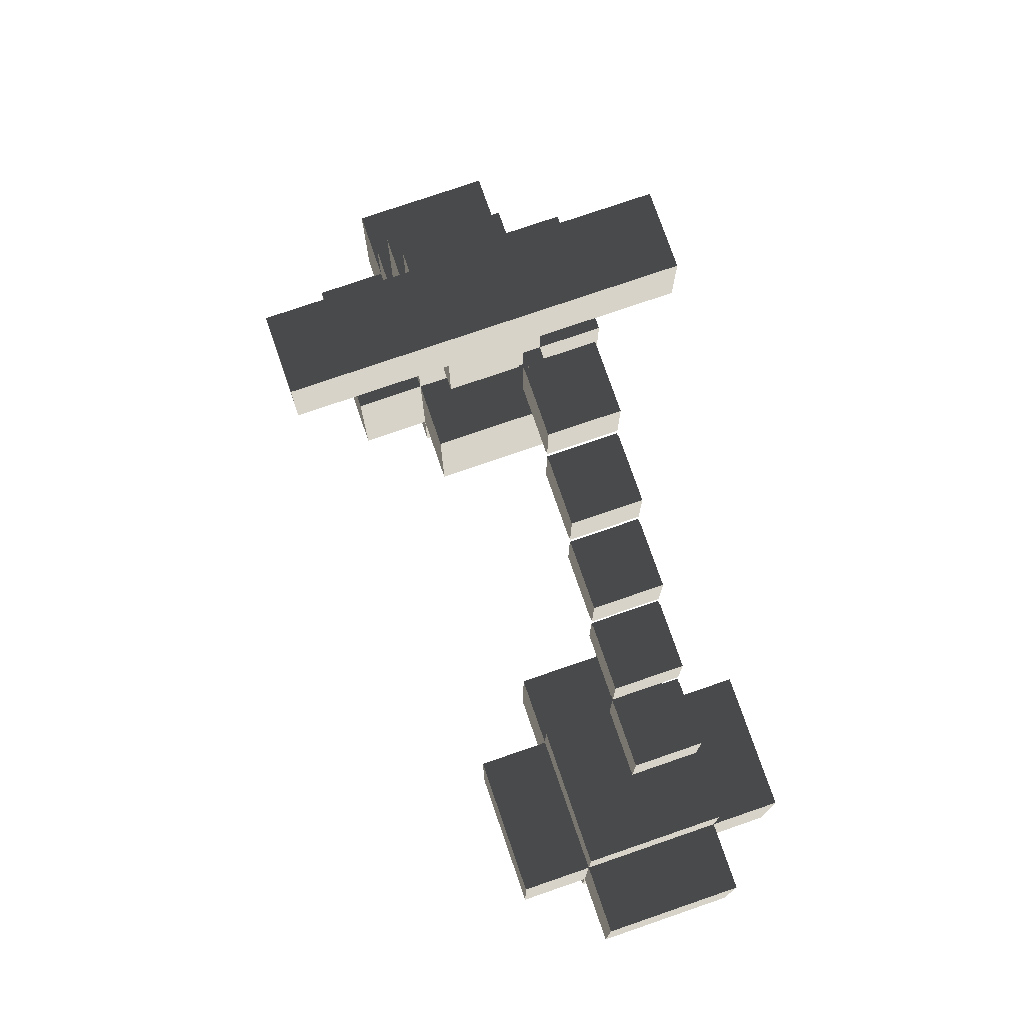
<metadata>
{"format":"obj","ext":"obj","renderer":"f3d","projection":"perspective","resolution":1024,"background":"white","views":[{"elev":76.0,"azim":-19.0,"up":"+Z"}]}
</metadata>
<code>
v 20 24.25 20
v 20 24.25 20.25
v 24 24.25 20.25
v 24 24.25 20
v 20 28.25 24
v 20 28.25 24.25
v 24 28.25 24.25
v 24 28.25 24
v 20 32.25 28
v 20 32.25 28.25
v 24 32.25 28.25
v 24 32.25 28
v 16 48.25 27.75
v 16 48.25 28
v 20 48.25 28
v 20 48.25 27.75
v 20 36.25 32
v 20 36.25 32.25
v 24 36.25 32.25
v 24 36.25 32
v 16 44.25 35.75
v 16 44.25 36
v 20 44.25 36
v 20 44.25 35.75
v 19.75 40.25 36
v 19.75 40.25 36.25
v 20 40.25 36.25
v 20 40.25 36
v 19.75 40 36.25
v 19.75 40 36.5
v 20 40 36.5
v 20 40 36.25
v 19 40 36
v 19 40 36.5
v 19.75 40 36
v 19 40 38
v 20 40 38
v 20 20 16
v 20 20 20
v 24 20 20
v 24 20 16
v 20 24 20.25
v 20 24 24
v 24 24 24
v 24 24 20.25
v 20 28 24.25
v 20 28 28
v 24 28 28
v 24 28 24.25
v 20 32 28.25
v 20 32 32
v 24 32 32
v 24 32 28.25
v 20 36 32.25
v 20 36 36
v 24 36 36
v 24 36 32.25
v 16 44 28
v 16 44 35.75
v 20 44 35.75
v 20 44 28
v 16 40 36
v 16 40 38
v 12 16 4
v 12 16 12
v 16 16 12
v 16 16 4
v 16 12 4
v 16 12 12
v 24 12 12
v 24 12 4
v 16 16 0
v 24 16 4
v 24 16 0
v 16 16 16
v 24 16 16
v 24 16 12
v 28 16 12
v 28 16 4
v 12 48 4
v 12 48 12
v 16 48 12
v 16 48 4
v 16 44 4
v 16 44 12
v 24 44 12
v 24 44 4
v 16 48 0
v 24 48 4
v 24 48 0
v 16 48 16
v 24 48 16
v 24 48 12
v 28 48 12
v 28 48 4
v 16 48 27.75
v 20 48 27.75
v 20 48 16
v 8 40 40
v 8 40 44
v 16 40 44
v 16 40 40
v 20 40 44
v 20 40 40
v 28 40 44
v 28 40 40
v 16 47.75 28.25
v 20 47.75 28.25
v 20 48 28.25
v 16 48 28.25
v 20 40.5 36
v 19.75 40.5 36
v 16 43.75 36.25
v 20 43.75 36.25
v 20 44 36.25
v 16 44 36.25
v 19 40.5 36
v 16 43 36
v 20 43 36
v 20 43.75 36
v 16 43.75 36
v 19 43 36
v 24 28 20
v 20 28 20
v 24 32 24
v 20 32 24
v 24 36 28
v 20 36 28
v 20 47.75 28
v 16 47.75 28
v 24 40 32
v 20 40 32
v 16 24 4
v 12 24 4
v 24 24 4
v 24 28 4
v 16 28 4
v 28 24 4
v 16 56 4
v 12 56 4
v 24 56 4
v 24 60 4
v 16 60 4
v 28 56 4
v 16 44 40
v 8 44 40
v 28 44 40
v 20 44 40
v 24 24 0
v 16 24 0
v 24 56 0
v 16 56 0
v 20 23.5 19.75
v 20 23.75 19.75
v 20 23.75 20
v 20 23.5 20
v 20 24.5 20
v 20 24.5 20.25
v 20 27.5 23.75
v 20 27.75 23.75
v 20 27.75 24
v 20 27.5 24
v 20 28.5 24
v 20 28.5 24.25
v 20 31.5 27.75
v 20 31.75 27.75
v 20 31.75 28
v 20 31.5 28
v 20 32.5 28
v 20 32.5 28.25
v 20 35.5 31.75
v 20 35.75 31.75
v 20 35.75 32
v 20 35.5 32
v 16 48 28.5
v 16 47.75 28.5
v 16 48.5 27.75
v 16 48.5 28
v 20 36.5 32
v 20 36.5 32.25
v 20 39.5 35.75
v 20 39.75 35.75
v 20 39.75 36
v 20 39.5 36
v 20.25 39.75 35.75
v 20.25 40 35.75
v 20.25 40 36
v 20.25 39.75 36
v 16 44.5 35.75
v 16 44.5 36
v 16 44 36.5
v 16 43.75 36.5
v 20 23.5 19
v 20 24 19
v 20 24 19.75
v 20 24.5 21
v 20 24 21
v 20 27.5 23
v 20 28 23
v 20 28 23.75
v 20 28.5 25
v 20 28 25
v 20 31.5 27
v 20 32 27
v 20 32 27.75
v 20 32.5 29
v 20 32 29
v 20 35.5 31
v 20 36 31
v 20 36 31.75
v 16 47 28
v 16 47 28.5
v 16 48 27
v 16 48.5 27
v 20 36.5 33
v 20 36 33
v 20 39.5 35
v 20 40 35
v 20 40 35.75
v 16 44 35
v 16 44.5 35
v 16 43 36.5
v 20 22 19
v 20 22 20
v 20 26 20
v 20 26 21
v 20 26 23
v 20 26 24
v 20 30 24
v 20 30 25
v 20 30 27
v 20 30 28
v 20 34 28
v 20 34 29
v 20 34 31
v 20 34 32
v 16 48 30
v 16 47 30
v 16 50 27
v 16 50 28
v 20 38 32
v 20 38 33
v 20 38 35
v 20 38 36
v 16 46 35
v 16 46 36
v 16 44 38
v 16 43 38
v 20 22 16
v 20 24 16
v 16 44 30
v 16 48 32
v 16 44 32
v 16 48 24
v 16 50 24
v 16 52 24
v 16 52 28
v 16 46 32
v 16 48 36
v 12 24 12
v 16 24 12
v 16 24 16
v 16 28 12
v 12 56 12
v 16 56 12
v 16 56 16
v 16 60 12
v 16 52 16
v 8 44 44
v 24 23.75 19.75
v 24 23.75 20
v 24 27.75 23.75
v 24 27.75 24
v 24 31.75 27.75
v 24 31.75 28
v 24 35.75 31.75
v 24 35.75 32
v 20.5 40 35.75
v 20.5 40 36
v 20.5 40 35
v 22 40 35
v 22 40 36
v 24 24 16
v 24 24 19.75
v 24 28 23.75
v 24 32 27.75
v 24 36 31.75
v 22 40 32
v 24 40 36
v 20 48 36
v 24 24 12
v 24 28 12
v 28 24 12
v 24 56 12
v 24 56 16
v 24 60 12
v 28 56 12
v 20 52 16
v 20 52 28
v 16 44 44
v 20 44 44
v 28 44 44
v 20.5 39.75 36
v 20 39 36
v 20.5 39 36
v 22 39 36
v 22 36 36
v 20 16 16
v 20 56 16
v 24 23.5 19.75
v 24 23.5 20
v 24 24.5 20.25
v 24 24.5 20
v 24 27.5 23.75
v 24 27.5 24
v 24 28.5 24.25
v 24 28.5 24
v 24 31.5 27.75
v 24 31.5 28
v 24 32.5 28.25
v 24 32.5 28
v 24 35.5 31.75
v 24 35.5 32
v 20 47.75 28.5
v 20 48 28.5
v 20 48.5 28
v 20 48.5 27.75
v 24 36.5 32.25
v 24 36.5 32
v 20 44.5 36
v 20 44.5 35.75
v 20 40.5 36.25
v 20 43.75 36.5
v 20 44 36.5
v 24 23.5 19
v 24 24 19
v 24 24 21
v 24 24.5 21
v 24 27.5 23
v 24 28 23
v 24 28 25
v 24 28.5 25
v 24 31.5 27
v 24 32 27
v 24 32 29
v 24 32.5 29
v 24 35.5 31
v 24 36 31
v 20 47 28
v 20 47 28.5
v 20 48 27
v 20 48.5 27
v 24 36 33
v 24 36.5 33
v 20 44 35
v 20 44.5 35
v 20 40 37
v 20 40.5 37
v 20 43 36.5
v 20 43 37
v 20 44 37
v 24 22 19
v 24 22 20
v 24 26 21
v 24 26 20
v 24 26 23
v 24 26 24
v 24 30 25
v 24 30 24
v 24 30 27
v 24 30 28
v 24 34 29
v 24 34 28
v 24 34 31
v 24 34 32
v 20 47 30
v 20 48 30
v 20 50 28
v 20 50 27
v 24 38 33
v 24 38 32
v 20 46 36
v 20 46 35
v 24 22 16
v 20 44 30
v 20 44 32
v 20 48 32
v 20 48 24
v 20 50 24
v 20 52 24
v 24 38 36
v 20 46 32
v 19.38 40 36.25
v 19.5 40 37.25
v 22 24 22.12
v 22 28 26.12
v 22 32 30.12
v 22 36 34.12
v 18 44 31.88
v 17.5 40 37
v 20 16 14
v 20 48 14
v 18 48 21.88
v 18 40 41
v 19.38 40.25 36
v 18 43.38 36
v 19.5 41.75 36
v 22 26.12 20
v 22 30.12 24
v 22 34.12 28
v 18 45.88 28
v 22 38.12 32
v 17.5 41.5 36
v 20 23.75 19.38
v 20 24.25 20.62
v 20 27.75 23.38
v 20 28.25 24.62
v 20 31.75 27.38
v 20 32.25 28.62
v 20 35.75 31.38
v 16 47.38 28.25
v 16 48.25 27.38
v 20 36.25 32.62
v 20 39.75 35.38
v 16 44.25 35.38
v 16 43.38 36.25
v 20 22.75 19.5
v 20 25.25 20.5
v 20 26.75 23.5
v 20 29.25 24.5
v 20 30.75 27.5
v 20 33.25 28.5
v 20 34.75 31.5
v 16 47.5 29.25
v 16 49.25 27.5
v 20 37.25 32.5
v 20 38.75 35.5
v 16 45.25 35.5
v 16 43.5 37.25
v 20 23 17.5
v 20 21 18
v 20 27 21.5
v 20 25 22.5
v 20 31 25.5
v 20 29 26.5
v 20 35 29.5
v 20 33 30.5
v 16 45.5 29
v 16 46 31
v 16 49 25.5
v 16 51 26
v 20 39 33.5
v 20 37 34.5
v 16 45 33.5
v 16 47 34
v 16 41.5 37
v 16 42 39
v 16 52 14
v 16 50 20
v 20.25 40 35.38
v 21.25 40 35.5
v 22 24 17.88
v 22 28 21.88
v 22 32 25.88
v 22 36 29.88
v 21 40 33.5
v 23 40 34
v 18 48 32.12
v 20 24 14
v 20 56 14
v 18 52 22
v 18 44 40.12
v 20.25 39.38 36
v 21.25 39.5 36
v 22 21.88 20
v 22 25.88 24
v 22 29.88 28
v 22 33.88 32
v 18 50.12 28
v 21 37.5 36
v 23 38 36
v 18 46.12 36
v 18 20 16
v 22 52 16
v 18 42 44
v 24 23.75 19.38
v 24 24.25 20.62
v 24 27.75 23.38
v 24 28.25 24.62
v 24 31.75 27.38
v 24 32.25 28.62
v 24 35.75 31.38
v 20 47.38 28.25
v 20 48.25 27.38
v 24 36.25 32.62
v 20 44.25 35.38
v 20 40.25 36.62
v 20 43.38 36.25
v 20 43.5 36.75
v 24 22.75 19.5
v 24 25.25 20.5
v 24 26.75 23.5
v 24 29.25 24.5
v 24 30.75 27.5
v 24 33.25 28.5
v 24 34.75 31.5
v 20 47.5 29.25
v 20 49.25 27.5
v 24 37.25 32.5
v 20 45.25 35.5
v 20 41.75 36.5
v 24 23 17.5
v 24 21 18
v 24 27 21.5
v 24 25 22.5
v 24 31 25.5
v 24 29 26.5
v 24 35 29.5
v 24 33 30.5
v 20 45.5 29
v 20 46 31
v 20 49 25.5
v 20 51 26
v 24 37 34.5
v 24 39 34
v 20 45 33.5
v 20 47 34
v 20 42 38.5
v 24 20 14
v 20 50 20
f 64 67 66 65
f 68 71 70 69
f 72 74 73 67
f 66 401 75
f 75 401 308
f 308 401 76
f 76 401 77
f 77 401 66
f 73 79 78 77
f 80 83 82 81
f 84 87 86 85
f 88 90 89 83
f 82 402 91
f 91 402 98
f 98 402 92
f 92 402 93
f 93 402 82
f 89 95 94 93
f 64 134 133 67
f 68 67 73 71
f 133 137 136 135
f 73 135 138 79
f 80 140 139 83
f 84 83 89 87
f 139 143 142 141
f 89 141 144 95
f 72 150 149 74
f 88 152 151 90
f 64 65 260 134
f 68 69 66 67
f 72 67 133 150
f 66 75 262 261
f 133 261 263 137
f 80 81 264 140
f 84 85 82 83
f 88 83 139 152
f 82 458 265
f 265 458 266
f 266 458 268
f 268 458 91
f 91 458 82
f 139 265 267 143
f 134 260 261 133
f 150 133 135 149
f 261 469 291
f 291 469 283
f 283 469 250
f 250 469 262
f 262 469 261
f 137 263 292 136
f 135 291 293 138
f 140 264 265 139
f 152 139 141 151
f 265 470 294
f 294 470 295
f 295 470 309
f 309 470 266
f 266 470 265
f 143 267 296 142
f 141 294 297 144
f 65 66 261 260
f 69 70 77 66
f 75 483 262
f 262 483 250
f 250 483 249
f 249 483 38
f 38 483 308
f 308 483 75
f 308 76 41 38
f 261 291 292 263
f 77 78 293 291
f 81 82 265 264
f 85 86 93 82
f 268 298 309 266
f 98 484 298
f 298 484 309
f 309 484 295
f 295 484 92
f 92 484 98
f 265 294 296 267
f 93 94 297 294
f 71 73 77 70
f 74 149 135 73
f 77 529 76
f 76 529 41
f 41 529 384
f 384 529 283
f 283 529 291
f 291 529 77
f 135 136 292 291
f 79 138 293 78
f 87 89 93 86
f 90 151 141 89
f 93 294 295 92
f 141 142 296 294
f 95 144 297 94
f 1 4 3 2
f 5 8 7 6
f 9 12 11 10
f 13 16 15 14
f 17 20 19 18
f 21 24 23 22
f 25 28 27 26
f 29 32 31 30
f 33 393 34
f 34 393 30
f 30 393 29
f 29 393 35
f 35 393 33
f 34 394 36
f 36 394 37
f 37 394 357
f 357 394 31
f 31 394 30
f 30 394 34
f 38 41 40 39
f 42 395 197
f 197 395 43
f 43 395 44
f 44 395 337
f 337 395 45
f 45 395 42
f 46 396 202
f 202 396 47
f 47 396 48
f 48 396 341
f 341 396 49
f 49 396 46
f 50 397 207
f 207 397 51
f 51 397 52
f 52 397 345
f 345 397 53
f 53 397 50
f 54 398 216
f 216 398 55
f 55 398 307
f 307 398 56
f 56 398 353
f 353 398 57
f 57 398 54
f 58 399 251
f 251 399 253
f 253 399 220
f 220 399 59
f 59 399 60
f 60 399 355
f 355 399 386
f 386 399 385
f 385 399 61
f 61 399 58
f 62 400 63
f 63 400 36
f 36 400 34
f 34 400 33
f 33 400 62
f 91 403 254
f 254 403 213
f 213 403 96
f 96 403 97
f 97 403 351
f 351 403 388
f 388 403 98
f 98 403 91
f 99 102 101 100
f 63 404 102
f 102 404 101
f 101 404 103
f 103 404 104
f 104 404 37
f 37 404 36
f 36 404 63
f 104 106 105 103
f 42 2 3 45
f 46 6 7 49
f 50 10 11 53
f 107 110 109 108
f 54 18 19 57
f 25 112 111 28
f 29 26 27 32
f 113 116 115 114
f 33 405 35
f 35 405 25
f 25 405 112
f 112 405 117
f 117 405 33
f 118 406 122
f 122 406 119
f 119 406 120
f 120 406 121
f 121 406 118
f 117 407 112
f 112 407 111
f 111 407 119
f 119 407 122
f 122 407 117
f 1 408 4
f 4 408 313
f 313 408 365
f 365 408 123
f 123 408 124
f 124 408 225
f 225 408 157
f 157 408 1
f 5 409 8
f 8 409 317
f 317 409 369
f 369 409 125
f 125 409 126
f 126 409 229
f 229 409 163
f 163 409 5
f 9 410 12
f 12 410 321
f 321 410 373
f 373 410 127
f 127 410 128
f 128 410 233
f 233 410 169
f 169 410 9
f 58 411 61
f 61 411 349
f 349 411 129
f 129 411 130
f 130 411 211
f 211 411 58
f 17 412 20
f 20 412 329
f 329 412 381
f 381 412 131
f 131 412 288
f 288 412 132
f 132 412 241
f 241 412 179
f 179 412 17
f 62 413 33
f 33 413 117
f 117 413 122
f 122 413 118
f 118 413 62
f 99 146 145 102
f 104 148 147 106
f 153 156 155 154
f 1 2 158 157
f 159 162 161 160
f 5 6 164 163
f 165 168 167 166
f 9 10 170 169
f 171 174 173 172
f 107 176 175 110
f 13 14 178 177
f 17 18 180 179
f 181 184 183 182
f 185 188 187 186
f 21 22 190 189
f 113 192 191 116
f 193 414 194
f 194 414 195
f 195 414 154
f 154 414 153
f 153 414 193
f 42 415 2
f 2 415 158
f 158 415 196
f 196 415 197
f 197 415 42
f 198 416 199
f 199 416 200
f 200 416 160
f 160 416 159
f 159 416 198
f 46 417 6
f 6 417 164
f 164 417 201
f 201 417 202
f 202 417 46
f 203 418 204
f 204 418 205
f 205 418 166
f 166 418 165
f 165 418 203
f 50 419 10
f 10 419 170
f 170 419 206
f 206 419 207
f 207 419 50
f 208 420 209
f 209 420 210
f 210 420 172
f 172 420 171
f 171 420 208
f 211 421 130
f 130 421 107
f 107 421 176
f 176 421 212
f 212 421 211
f 213 422 214
f 214 422 177
f 177 422 13
f 13 422 96
f 96 422 213
f 54 423 18
f 18 423 180
f 180 423 215
f 215 423 216
f 216 423 54
f 217 424 218
f 218 424 219
f 219 424 182
f 182 424 181
f 181 424 217
f 220 425 221
f 221 425 189
f 189 425 21
f 21 425 59
f 59 425 220
f 118 426 121
f 121 426 113
f 113 426 192
f 192 426 222
f 222 426 118
f 223 427 193
f 193 427 153
f 153 427 156
f 156 427 224
f 224 427 223
f 157 428 225
f 225 428 226
f 226 428 196
f 196 428 158
f 158 428 157
f 227 429 198
f 198 429 159
f 159 429 162
f 162 429 228
f 228 429 227
f 163 430 229
f 229 430 230
f 230 430 201
f 201 430 164
f 164 430 163
f 231 431 203
f 203 431 165
f 165 431 168
f 168 431 232
f 232 431 231
f 169 432 233
f 233 432 234
f 234 432 206
f 206 432 170
f 170 432 169
f 235 433 208
f 208 433 171
f 171 433 174
f 174 433 236
f 236 433 235
f 212 434 176
f 176 434 175
f 175 434 237
f 237 434 238
f 238 434 212
f 214 435 239
f 239 435 240
f 240 435 178
f 178 435 177
f 177 435 214
f 179 436 241
f 241 436 242
f 242 436 215
f 215 436 180
f 180 436 179
f 243 437 217
f 217 437 181
f 181 437 184
f 184 437 304
f 304 437 244
f 244 437 243
f 221 438 245
f 245 438 246
f 246 438 190
f 190 438 189
f 189 438 221
f 222 439 192
f 192 439 191
f 191 439 247
f 247 439 248
f 248 439 222
f 249 440 250
f 250 440 194
f 194 440 193
f 193 440 223
f 223 440 249
f 38 441 249
f 249 441 223
f 223 441 224
f 224 441 39
f 39 441 38
f 225 442 124
f 124 442 199
f 199 442 198
f 198 442 227
f 227 442 226
f 226 442 225
f 197 443 196
f 196 443 226
f 226 443 227
f 227 443 228
f 228 443 43
f 43 443 197
f 229 444 126
f 126 444 204
f 204 444 203
f 203 444 231
f 231 444 230
f 230 444 229
f 202 445 201
f 201 445 230
f 230 445 231
f 231 445 232
f 232 445 47
f 47 445 202
f 233 446 128
f 128 446 209
f 209 446 208
f 208 446 235
f 235 446 234
f 234 446 233
f 207 447 206
f 206 447 234
f 234 447 235
f 235 447 236
f 236 447 51
f 51 447 207
f 58 448 211
f 211 448 212
f 212 448 238
f 238 448 251
f 251 448 58
f 251 449 238
f 238 449 237
f 237 449 252
f 252 449 258
f 258 449 253
f 253 449 251
f 254 450 255
f 255 450 239
f 239 450 214
f 214 450 213
f 213 450 254
f 255 451 256
f 256 451 257
f 257 451 240
f 240 451 239
f 239 451 255
f 241 452 132
f 132 452 218
f 218 452 217
f 217 452 243
f 243 452 242
f 242 452 241
f 216 453 215
f 215 453 242
f 242 453 243
f 243 453 244
f 244 453 55
f 55 453 216
f 253 454 258
f 258 454 245
f 245 454 221
f 221 454 220
f 220 454 253
f 258 455 252
f 252 455 259
f 259 455 246
f 246 455 245
f 245 455 258
f 62 456 118
f 118 456 222
f 222 456 248
f 248 456 63
f 63 456 62
f 63 457 248
f 248 457 247
f 247 457 145
f 145 457 102
f 102 457 63
f 91 459 268
f 268 459 256
f 256 459 255
f 255 459 254
f 254 459 91
f 99 100 269 146
f 154 155 271 270
f 160 161 273 272
f 166 167 275 274
f 172 173 277 276
f 130 107 108 129
f 182 183 188 185
f 186 187 279 278
f 121 113 114 120
f 218 460 280
f 280 460 278
f 278 460 186
f 186 460 219
f 219 460 218
f 280 461 281
f 281 461 282
f 282 461 279
f 279 461 278
f 278 461 280
f 250 462 283
f 283 462 336
f 336 462 284
f 284 462 195
f 195 462 194
f 194 462 250
f 124 463 123
f 123 463 340
f 340 463 285
f 285 463 200
f 200 463 199
f 199 463 124
f 126 464 125
f 125 464 344
f 344 464 286
f 286 464 205
f 205 464 204
f 204 464 126
f 128 465 127
f 127 465 348
f 348 465 287
f 287 465 210
f 210 465 209
f 209 465 128
f 132 466 288
f 288 466 281
f 281 466 280
f 280 466 218
f 218 466 132
f 288 467 131
f 131 467 289
f 289 467 282
f 282 467 281
f 281 467 288
f 110 468 109
f 109 468 325
f 325 468 377
f 377 468 387
f 387 468 290
f 290 468 259
f 259 468 252
f 252 468 237
f 237 468 175
f 175 468 110
f 268 471 298
f 298 471 390
f 390 471 299
f 299 471 257
f 257 471 256
f 256 471 268
f 146 269 300 145
f 116 472 115
f 115 472 334
f 334 472 361
f 361 472 148
f 148 472 301
f 301 472 300
f 300 472 145
f 145 472 247
f 247 472 191
f 191 472 116
f 148 301 302 147
f 154 270 284 195
f 160 272 285 200
f 166 274 286 205
f 172 276 287 210
f 96 97 16 13
f 182 185 186 219
f 188 303 279 187
f 59 60 24 21
f 304 473 184
f 184 473 183
f 183 473 188
f 188 473 303
f 303 473 305
f 305 473 304
f 305 474 303
f 303 474 279
f 279 474 282
f 282 474 306
f 306 474 305
f 39 475 224
f 224 475 156
f 156 475 155
f 155 475 271
f 271 475 311
f 311 475 363
f 363 475 40
f 40 475 39
f 43 476 228
f 228 476 162
f 162 476 161
f 161 476 273
f 273 476 315
f 315 476 367
f 367 476 44
f 44 476 43
f 47 477 232
f 232 477 168
f 168 477 167
f 167 477 275
f 275 477 319
f 319 477 371
f 371 477 48
f 48 477 47
f 51 478 236
f 236 478 174
f 174 478 173
f 173 478 277
f 277 478 323
f 323 478 375
f 375 478 52
f 52 478 51
f 14 479 178
f 178 479 240
f 240 479 257
f 257 479 299
f 299 479 378
f 378 479 326
f 326 479 15
f 15 479 14
f 55 480 244
f 244 480 304
f 304 480 305
f 305 480 306
f 306 480 307
f 307 480 55
f 307 481 306
f 306 481 282
f 282 481 289
f 289 481 391
f 391 481 56
f 56 481 307
f 22 482 190
f 190 482 246
f 246 482 259
f 259 482 290
f 290 482 382
f 382 482 330
f 330 482 23
f 23 482 22
f 100 485 269
f 269 485 300
f 300 485 301
f 301 485 302
f 302 485 105
f 105 485 103
f 103 485 101
f 101 485 100
f 310 270 271 311
f 4 313 312 3
f 314 272 273 315
f 8 317 316 7
f 318 274 275 319
f 12 321 320 11
f 322 276 277 323
f 108 109 325 324
f 16 327 326 15
f 20 329 328 19
f 24 331 330 23
f 35 25 26 29
f 28 111 332 27
f 114 115 334 333
f 335 486 310
f 310 486 270
f 270 486 284
f 284 486 336
f 336 486 335
f 45 487 337
f 337 487 338
f 338 487 312
f 312 487 3
f 3 487 45
f 339 488 314
f 314 488 272
f 272 488 285
f 285 488 340
f 340 488 339
f 49 489 341
f 341 489 342
f 342 489 316
f 316 489 7
f 7 489 49
f 343 490 318
f 318 490 274
f 274 490 286
f 286 490 344
f 344 490 343
f 53 491 345
f 345 491 346
f 346 491 320
f 320 491 11
f 11 491 53
f 347 492 322
f 322 492 276
f 276 492 287
f 287 492 348
f 348 492 347
f 349 493 350
f 350 493 324
f 324 493 108
f 108 493 129
f 129 493 349
f 351 494 97
f 97 494 16
f 16 494 327
f 327 494 352
f 352 494 351
f 57 495 353
f 353 495 354
f 354 495 328
f 328 495 19
f 19 495 57
f 355 496 60
f 60 496 24
f 24 496 331
f 331 496 356
f 356 496 355
f 32 497 31
f 31 497 357
f 357 497 358
f 358 497 332
f 332 497 27
f 27 497 32
f 119 498 359
f 359 498 333
f 333 498 114
f 114 498 120
f 120 498 119
f 359 499 360
f 360 499 361
f 361 499 334
f 334 499 333
f 333 499 359
f 362 500 363
f 363 500 311
f 311 500 310
f 310 500 335
f 335 500 362
f 313 501 312
f 312 501 338
f 338 501 364
f 364 501 365
f 365 501 313
f 366 502 367
f 367 502 315
f 315 502 314
f 314 502 339
f 339 502 366
f 317 503 316
f 316 503 342
f 342 503 368
f 368 503 369
f 369 503 317
f 370 504 371
f 371 504 319
f 319 504 318
f 318 504 343
f 343 504 370
f 321 505 320
f 320 505 346
f 346 505 372
f 372 505 373
f 373 505 321
f 374 506 375
f 375 506 323
f 323 506 322
f 322 506 347
f 347 506 374
f 350 507 376
f 376 507 377
f 377 507 325
f 325 507 324
f 324 507 350
f 352 508 327
f 327 508 326
f 326 508 378
f 378 508 379
f 379 508 352
f 329 509 328
f 328 509 354
f 354 509 380
f 380 509 381
f 381 509 329
f 356 510 331
f 331 510 330
f 330 510 382
f 382 510 383
f 383 510 356
f 111 511 332
f 332 511 358
f 358 511 360
f 360 511 359
f 359 511 119
f 119 511 111
f 384 512 362
f 362 512 335
f 335 512 336
f 336 512 283
f 283 512 384
f 41 513 40
f 40 513 363
f 363 513 362
f 362 513 384
f 384 513 41
f 365 514 364
f 364 514 366
f 366 514 339
f 339 514 340
f 340 514 123
f 123 514 365
f 337 515 44
f 44 515 367
f 367 515 366
f 366 515 364
f 364 515 338
f 338 515 337
f 369 516 368
f 368 516 370
f 370 516 343
f 343 516 344
f 344 516 125
f 125 516 369
f 341 517 48
f 48 517 371
f 371 517 370
f 370 517 368
f 368 517 342
f 342 517 341
f 373 518 372
f 372 518 374
f 374 518 347
f 347 518 348
f 348 518 127
f 127 518 373
f 345 519 52
f 52 519 375
f 375 519 374
f 374 519 372
f 372 519 346
f 346 519 345
f 61 520 385
f 385 520 376
f 376 520 350
f 350 520 349
f 349 520 61
f 385 521 386
f 386 521 392
f 392 521 387
f 387 521 377
f 377 521 376
f 376 521 385
f 388 522 351
f 351 522 352
f 352 522 379
f 379 522 389
f 389 522 388
f 389 523 379
f 379 523 378
f 378 523 299
f 299 523 390
f 390 523 389
f 353 524 56
f 56 524 391
f 391 524 380
f 380 524 354
f 354 524 353
f 381 525 380
f 380 525 391
f 391 525 289
f 289 525 131
f 131 525 381
f 386 526 355
f 355 526 356
f 356 526 383
f 383 526 392
f 392 526 386
f 392 527 383
f 383 527 382
f 382 527 290
f 290 527 387
f 387 527 392
f 357 528 37
f 37 528 104
f 104 528 148
f 148 528 361
f 361 528 360
f 360 528 358
f 358 528 357
f 98 530 388
f 388 530 389
f 389 530 390
f 390 530 298
f 298 530 98
f 106 147 302 105

</code>
